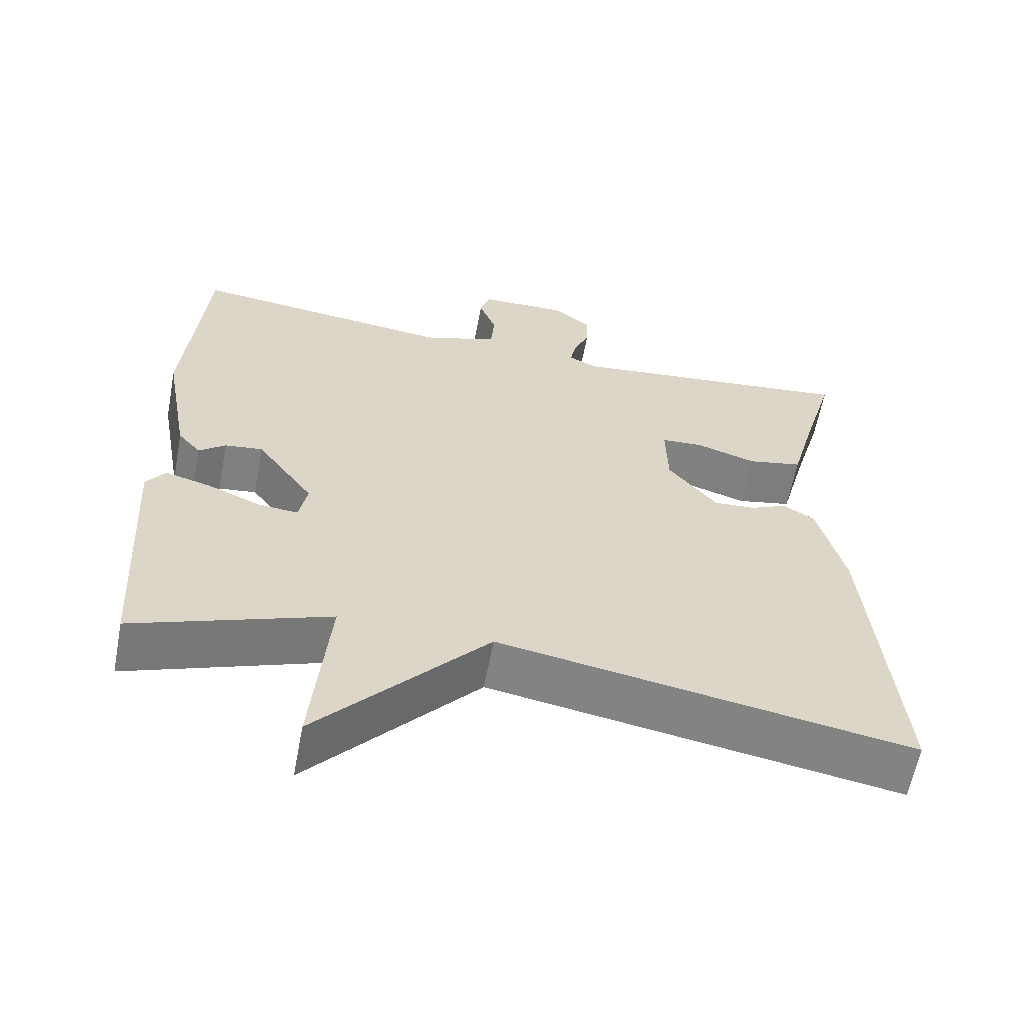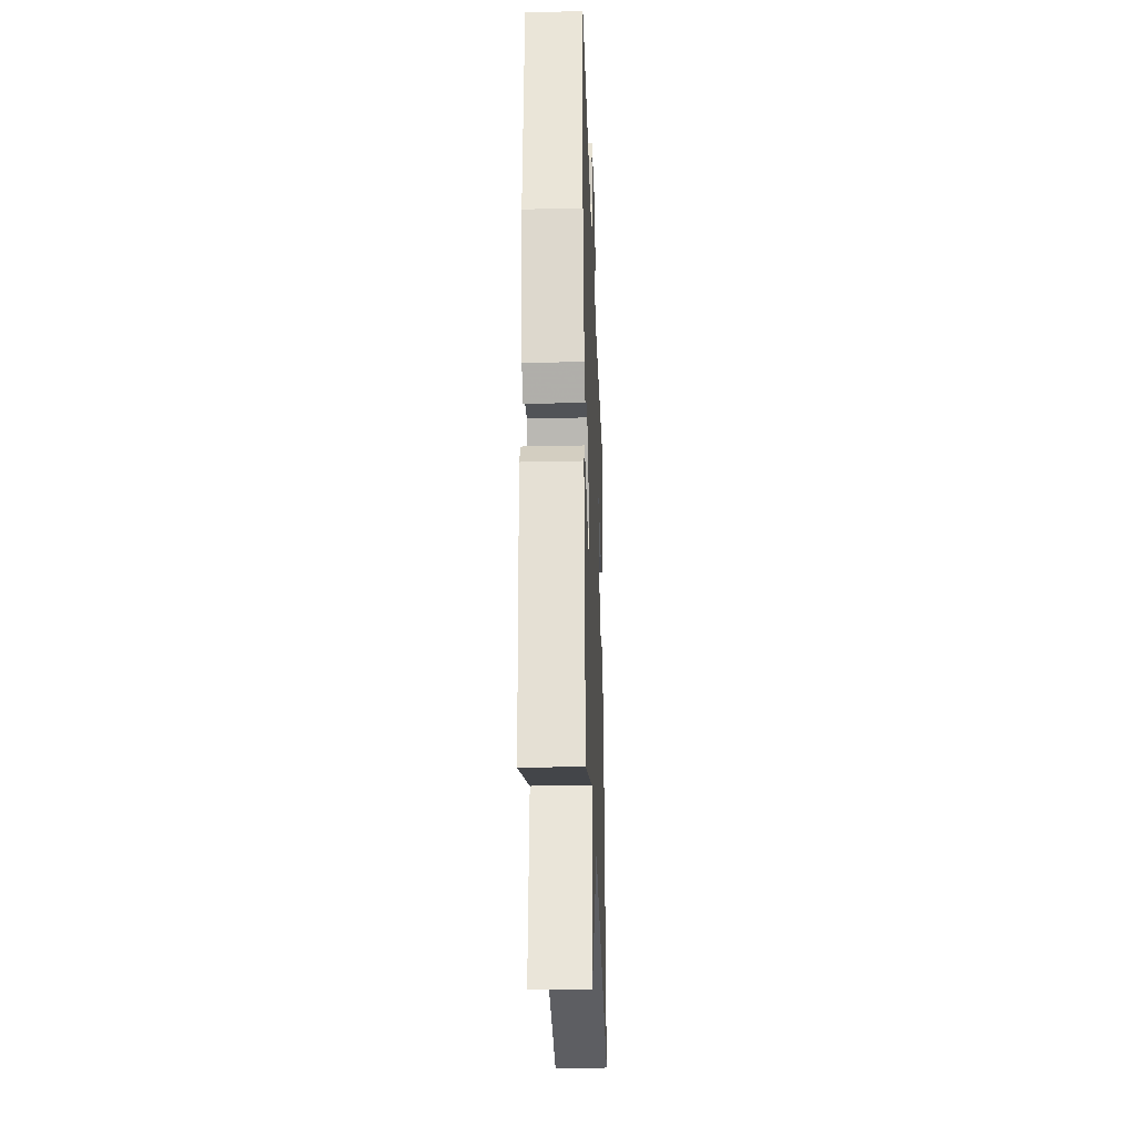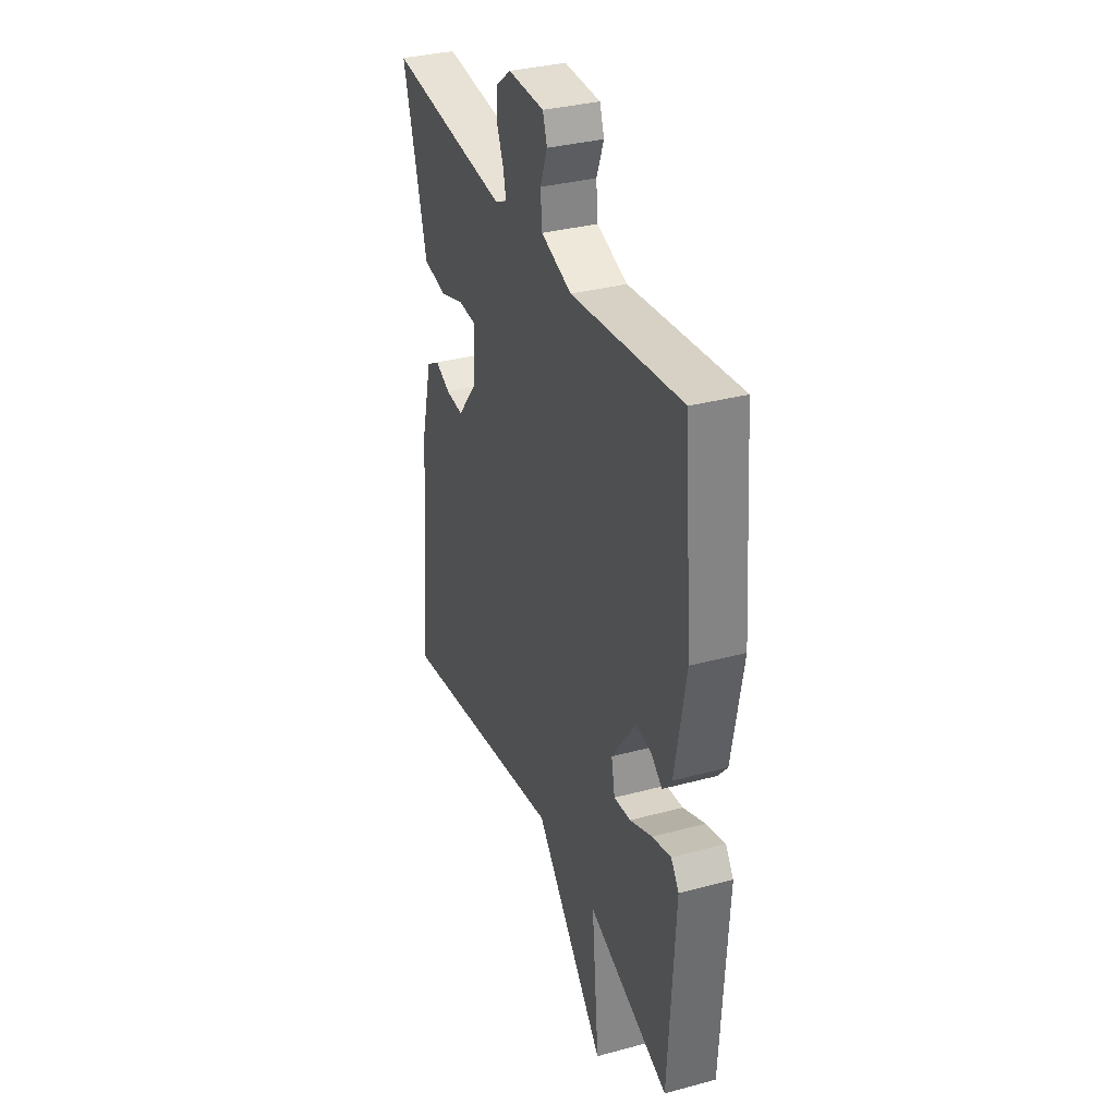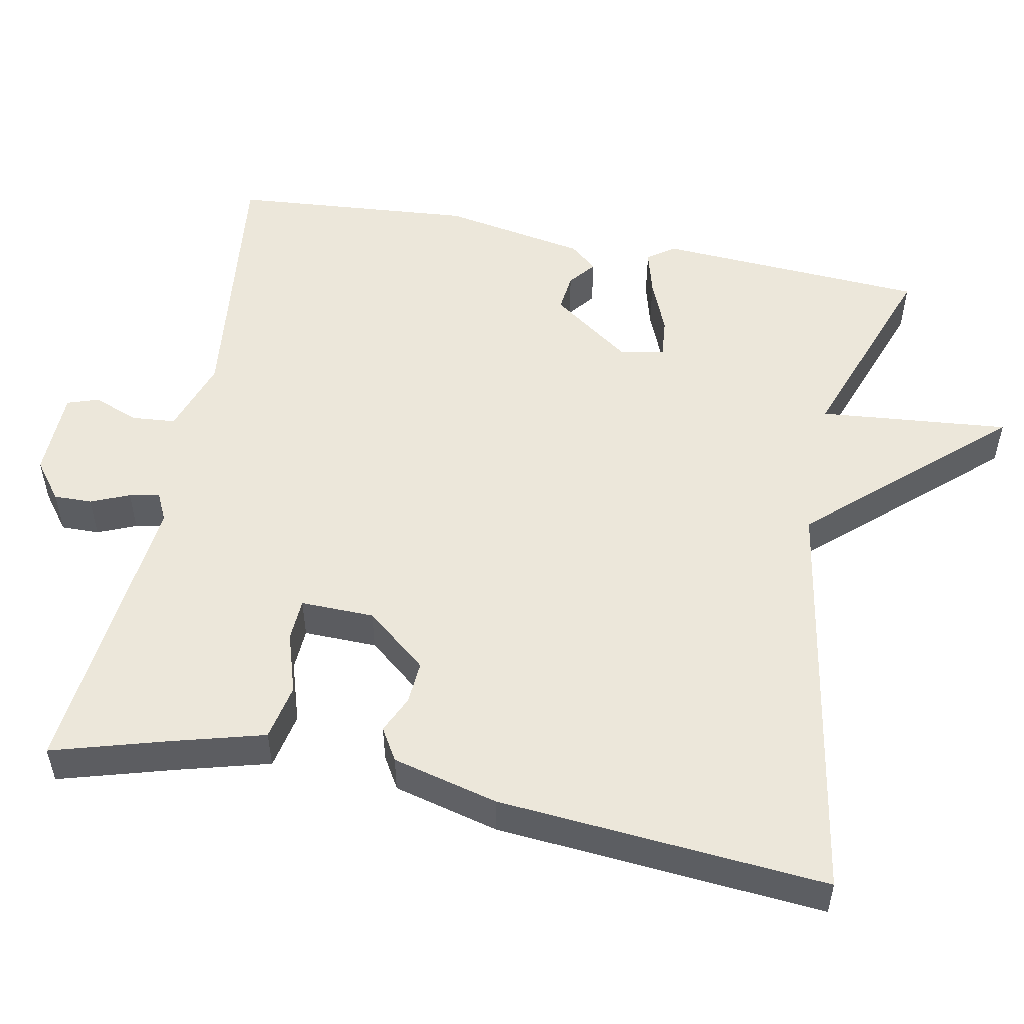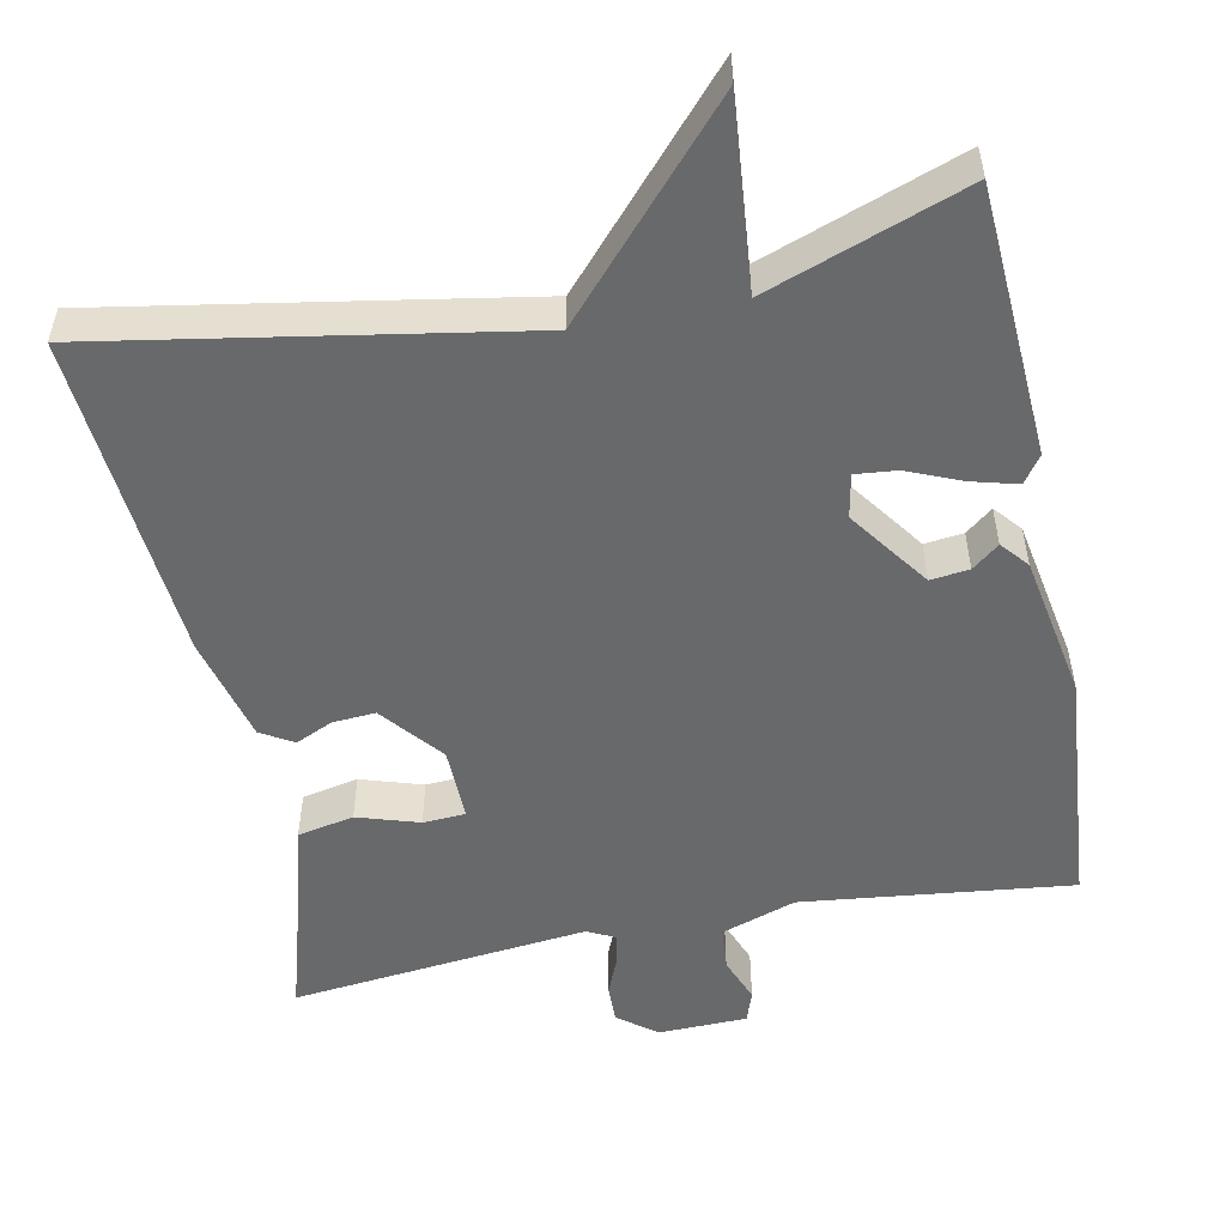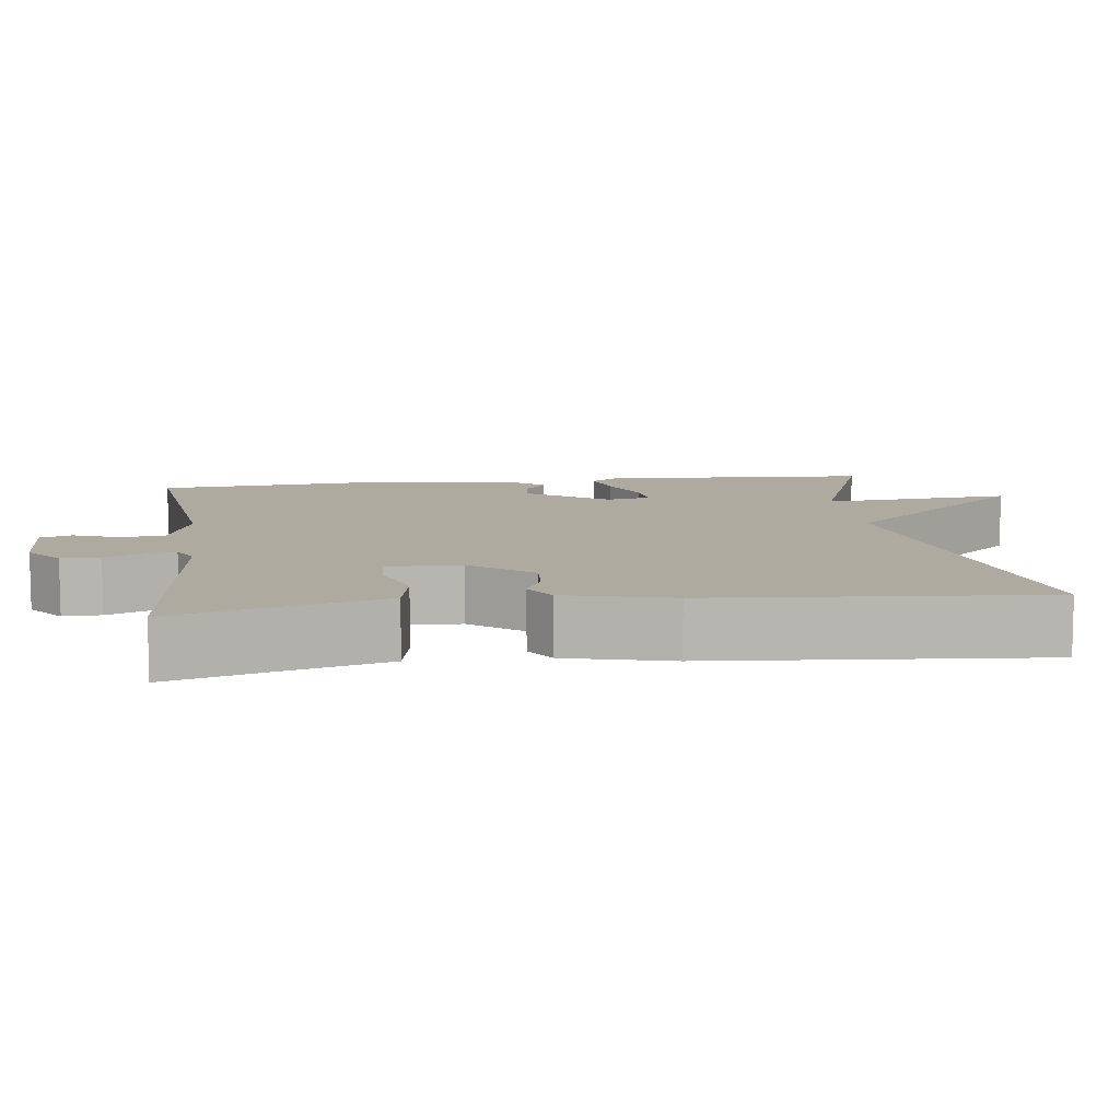
<metadata>
{"format":"obj","ext":"obj","renderer":"f3d","projection":"perspective","resolution":1024,"background":"white","views":[{"elev":-60.8,"azim":-10.7,"up":"+Z"},{"elev":-28.8,"azim":-88.0,"up":"+Z"},{"elev":33.6,"azim":-110.1,"up":"+Z"},{"elev":52.5,"azim":101.0,"up":"+Y"},{"elev":-52.6,"azim":-168.7,"up":"+Y"},{"elev":9.4,"azim":82.5,"up":"+Y"}]}
</metadata>
<code>
v -0.5 0.07 -0.5
v -0.521 0.07 -0.149
v -0.496 0.07 -0.114
v -0.436 0.07 -0.13
v -0.366 0.07 -0.159
v -0.313 0.07 -0.164
v -0.302 0.07 -0.107
v -0.377 0.07 -0.003
v -0.427 0.07 -0.009
v -0.462 0.07 -0.037
v -0.492 0.07 -0.002
v -0.526 0.07 0.185
v -0.5 0.07 0.5
v -0.151 0.07 0.46
v -0.054 0.07 0.493
v -0.049 0.07 0.55
v -0.072 0.07 0.609
v -0.058 0.07 0.65
v 0.057 0.07 0.653
v 0.107 0.07 0.615
v 0.106 0.07 0.565
v 0.085 0.07 0.515
v 0.077 0.07 0.476
v 0.114 0.07 0.458
v 0.5 0.07 0.5
v 0.457 0.07 0.352
v 0.424 0.07 0.231
v 0.351 0.07 0.216
v 0.271 0.07 0.241
v 0.216 0.07 0.238
v 0.218 0.07 0.142
v 0.283 0.07 0.063
v 0.339 0.07 0.067
v 0.387 0.07 0.089
v 0.429 0.07 0.064
v 0.464 0.07 -0.073
v 0.5 0.07 -0.5
v -0.043 0.07 -0.407
v -0.266 0.07 -0.655
v -0.243 0.07 -0.407
v -0.5 0 -0.5
v -0.521 0 -0.149
v -0.496 0 -0.114
v -0.436 0 -0.13
v -0.366 0 -0.159
v -0.313 0 -0.164
v -0.302 0 -0.107
v -0.377 0 -0.003
v -0.427 0 -0.009
v -0.462 0 -0.037
v -0.492 0 -0.002
v -0.526 0 0.185
v -0.5 0 0.5
v -0.151 0 0.46
v -0.054 0 0.493
v -0.049 0 0.55
v -0.072 0 0.609
v -0.058 0 0.65
v 0.057 0 0.653
v 0.107 0 0.615
v 0.106 0 0.565
v 0.085 0 0.515
v 0.077 0 0.476
v 0.114 0 0.458
v 0.5 0 0.5
v 0.457 0 0.352
v 0.424 0 0.231
v 0.351 0 0.216
v 0.271 0 0.241
v 0.216 0 0.238
v 0.218 0 0.142
v 0.283 0 0.063
v 0.339 0 0.067
v 0.387 0 0.089
v 0.429 0 0.064
v 0.464 0 -0.073
v 0.5 0 -0.5
v -0.043 0 -0.407
v -0.266 0 -0.655
v -0.243 0 -0.407
f 38 39 40
f 36 37 38
f 35 36 38
f 34 35 38
f 33 34 38
f 32 33 38 40
f 31 32 40 1
f 26 27 28 29
f 26 29 30
f 25 26 30
f 24 25 30
f 30 31 1
f 24 30 1
f 23 24 1
f 20 21 22
f 19 20 22
f 18 19 22
f 17 18 22
f 16 17 22
f 15 16 22 23
f 12 13 14
f 11 12 14
f 10 11 14
f 9 10 14
f 14 15 23
f 9 14 23
f 8 9 23
f 3 4 5
f 2 3 5
f 1 2 5
f 1 5 6
f 23 1 6
f 7 8 23
f 6 7 23
f 80 79 78
f 78 77 76
f 78 76 75
f 78 75 74
f 78 74 73
f 80 78 73 72
f 41 80 72 71
f 69 68 67 66
f 70 69 66
f 70 66 65
f 70 65 64
f 41 71 70
f 41 70 64
f 41 64 63
f 62 61 60
f 62 60 59
f 62 59 58
f 62 58 57
f 62 57 56
f 63 62 56 55
f 54 53 52
f 54 52 51
f 54 51 50
f 54 50 49
f 63 55 54
f 63 54 49
f 63 49 48
f 45 44 43
f 45 43 42
f 45 42 41
f 46 45 41
f 46 41 63
f 63 48 47
f 63 47 46
f 1 41 42 2
f 2 42 43 3
f 3 43 44 4
f 4 44 45 5
f 5 45 46 6
f 6 46 47 7
f 7 47 48 8
f 8 48 49 9
f 9 49 50 10
f 10 50 51 11
f 11 51 52 12
f 12 52 53 13
f 13 53 54 14
f 14 54 55 15
f 15 55 56 16
f 16 56 57 17
f 17 57 58 18
f 18 58 59 19
f 19 59 60 20
f 20 60 61 21
f 21 61 62 22
f 22 62 63 23
f 23 63 64 24
f 24 64 65 25
f 25 65 66 26
f 26 66 67 27
f 27 67 68 28
f 28 68 69 29
f 29 69 70 30
f 30 70 71 31
f 31 71 72 32
f 32 72 73 33
f 33 73 74 34
f 34 74 75 35
f 35 75 76 36
f 36 76 77 37
f 37 77 78 38
f 38 78 79 39
f 39 79 80 40
f 40 80 41 1

</code>
